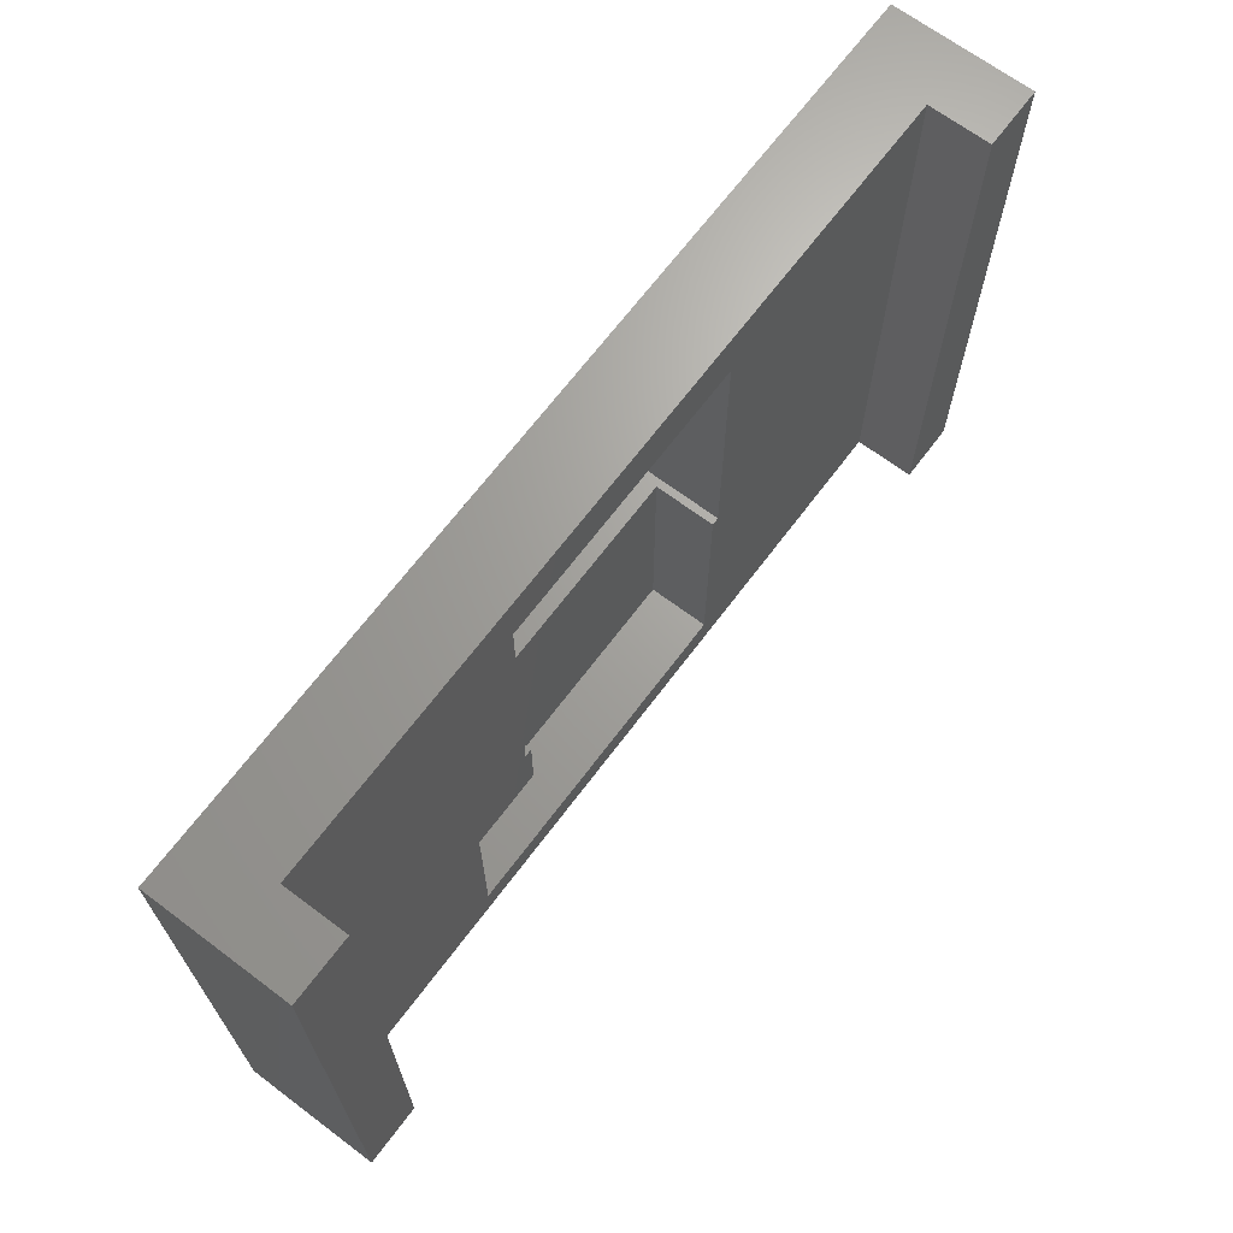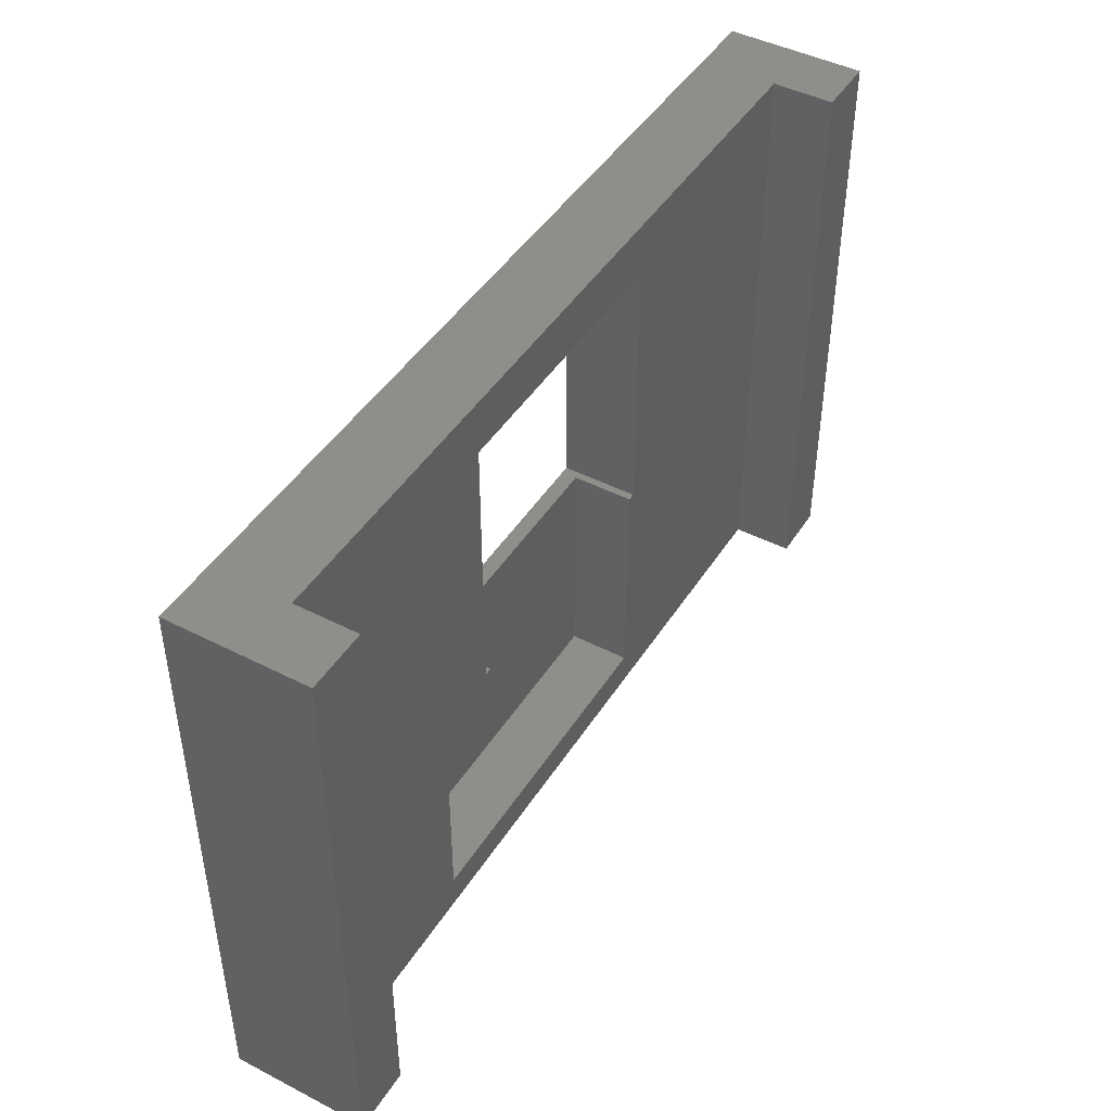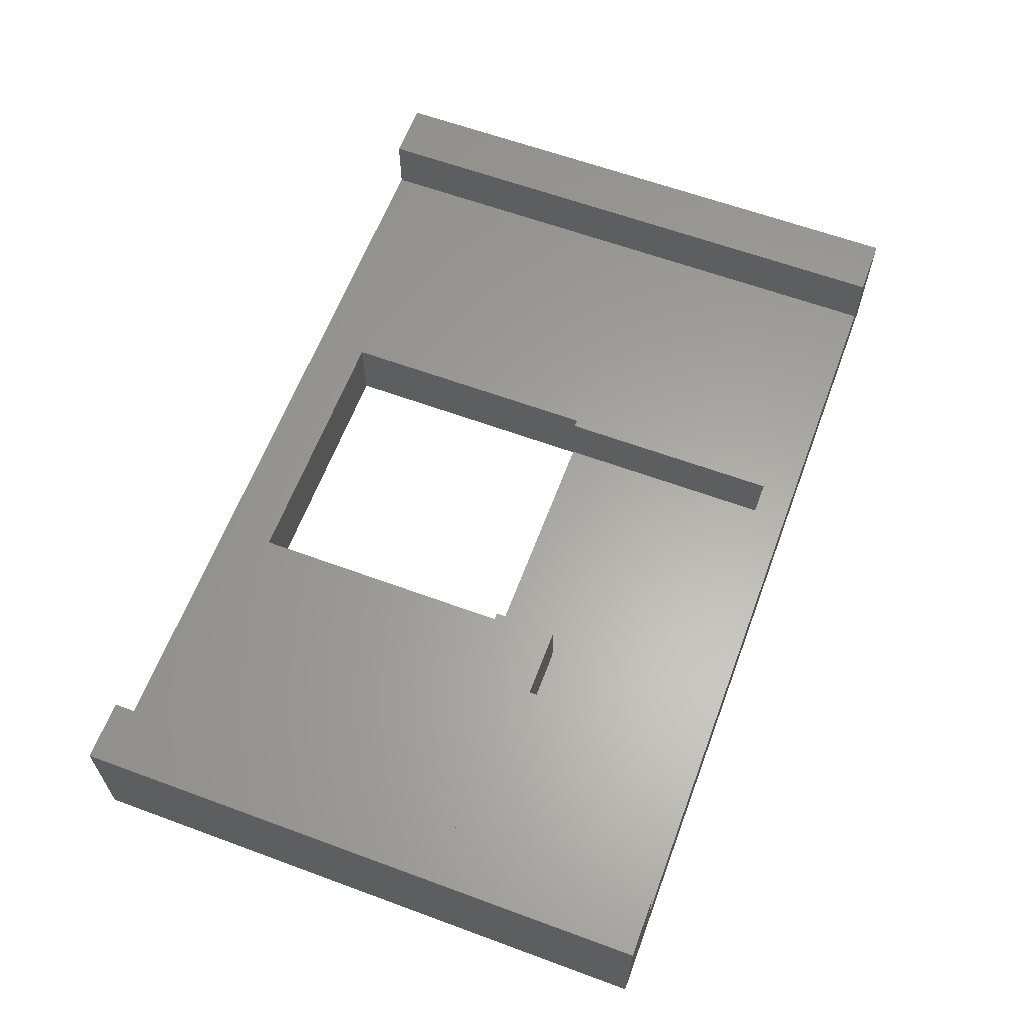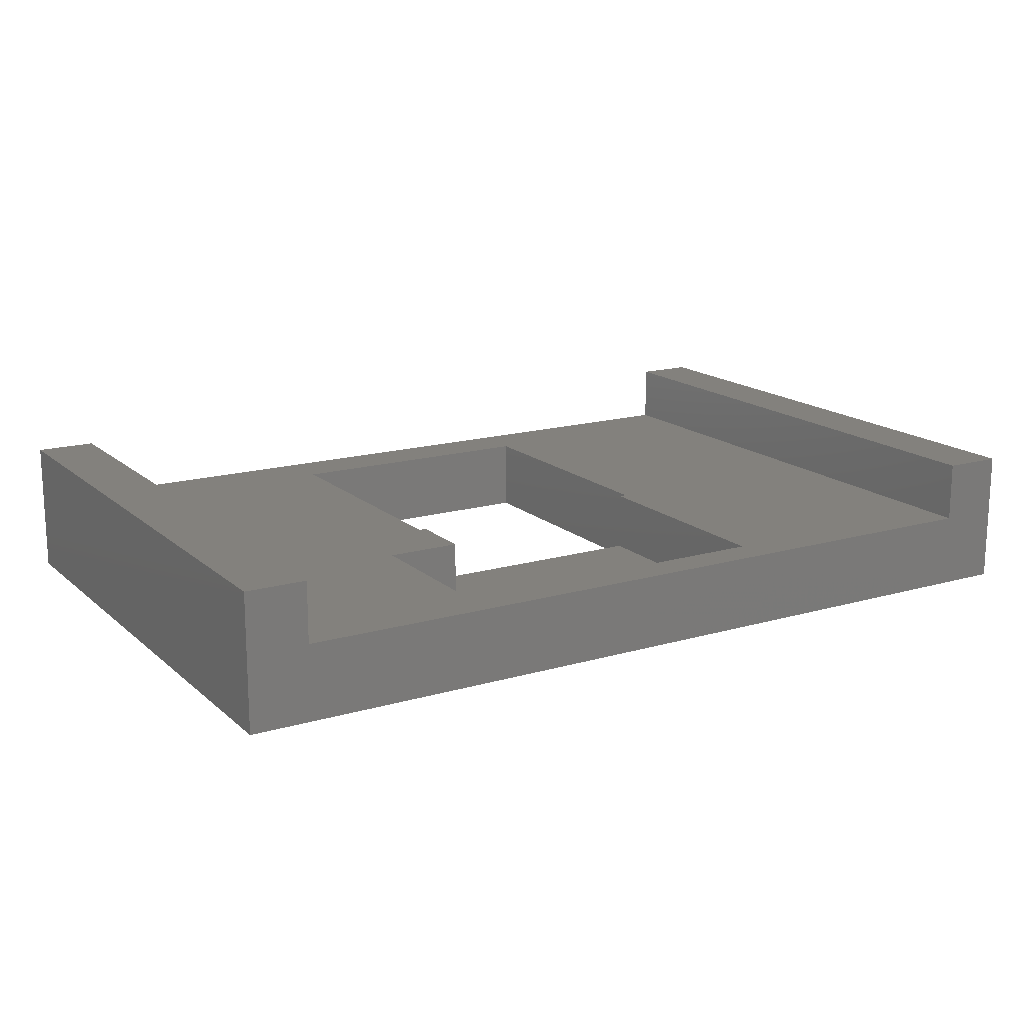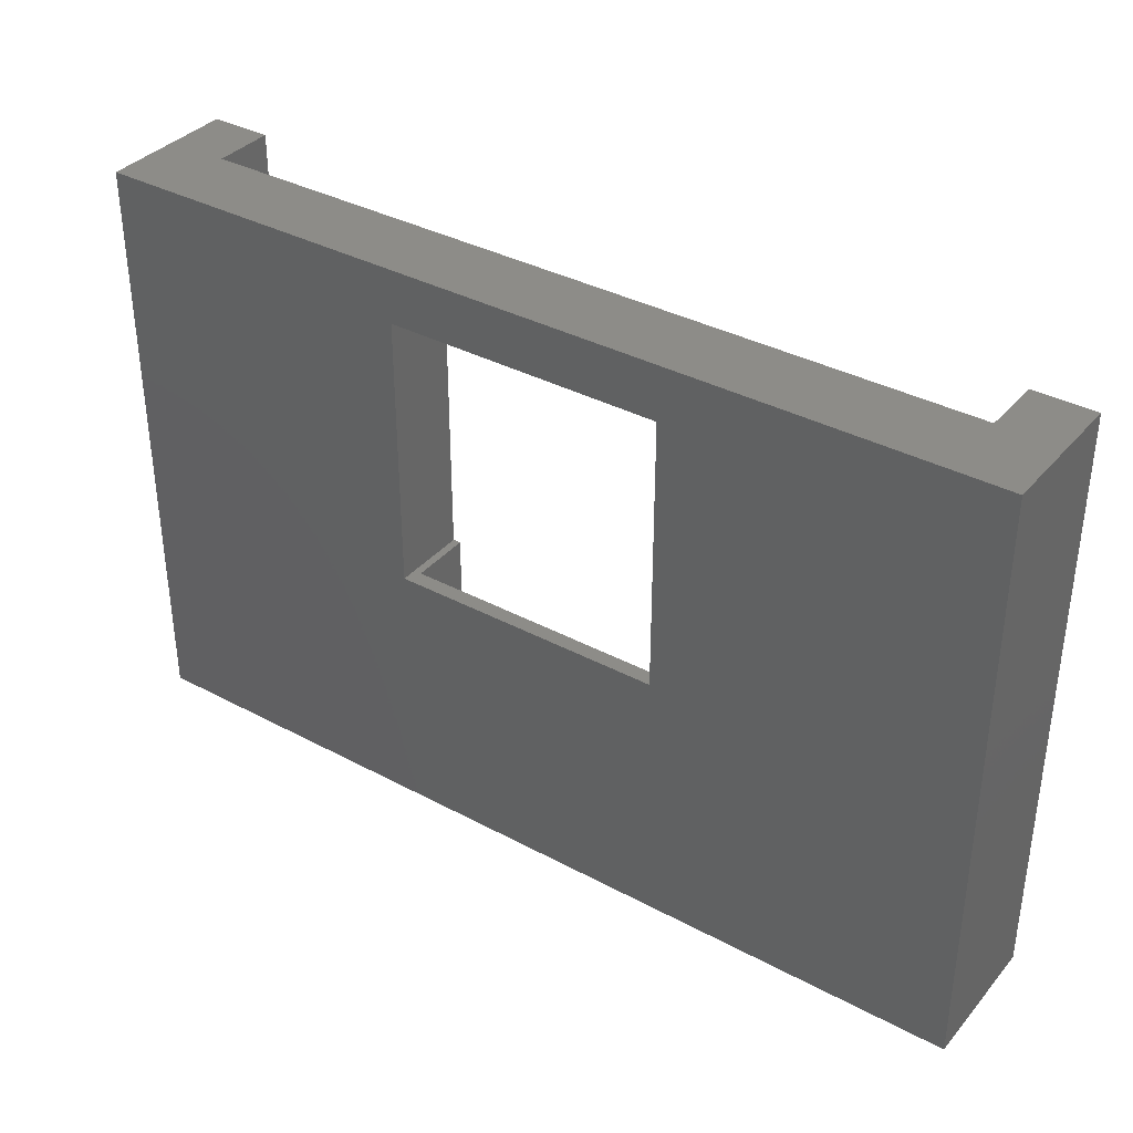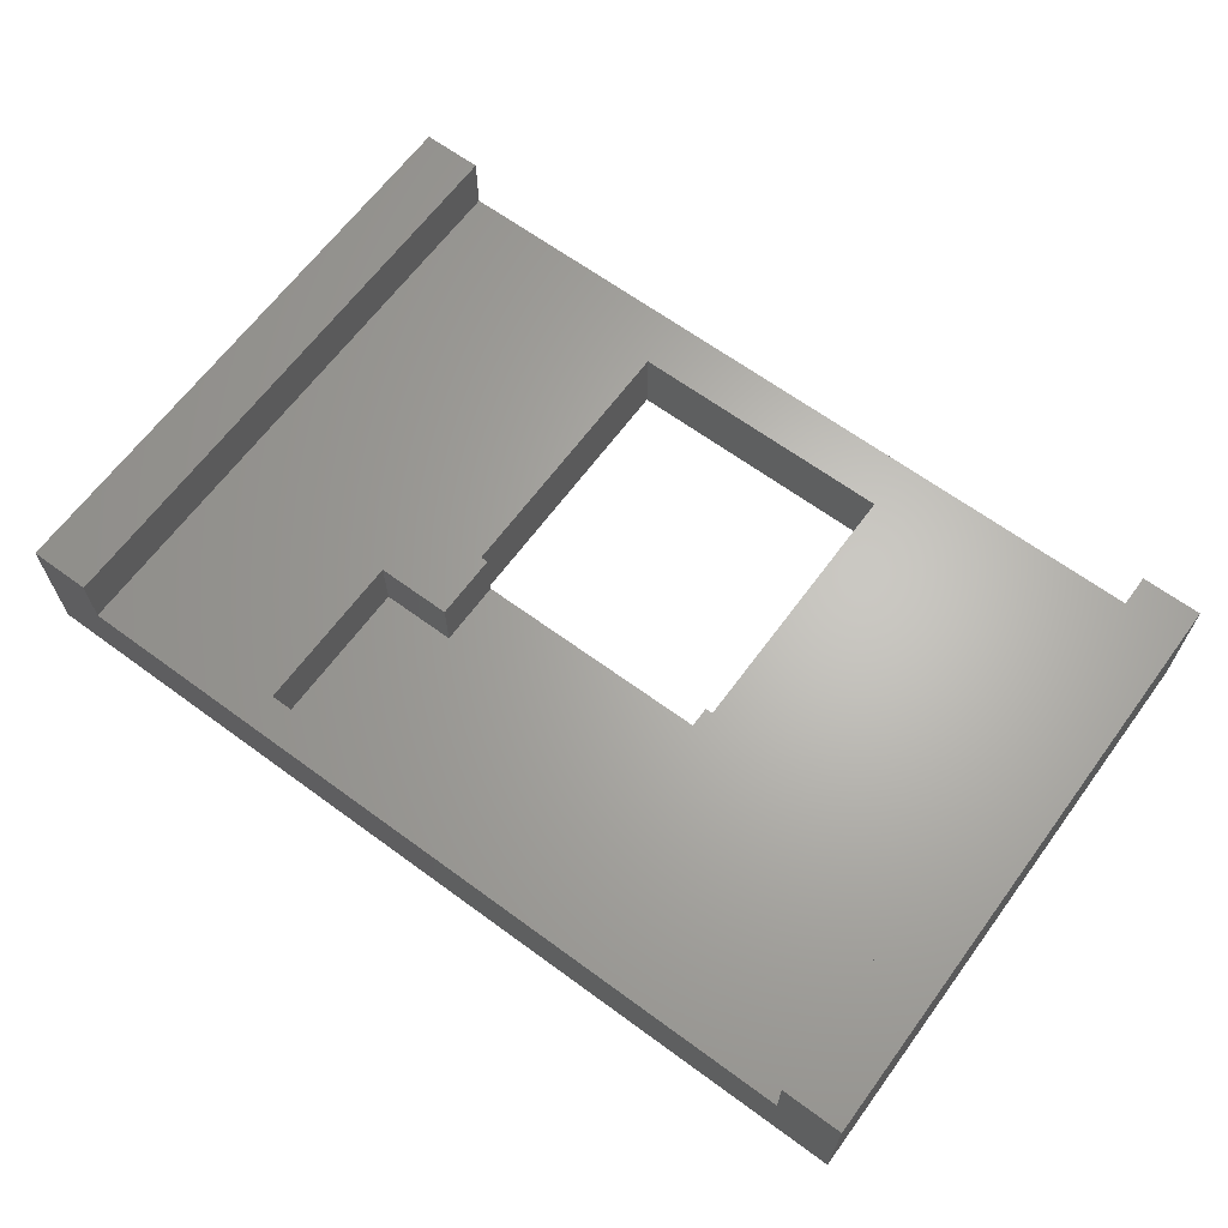
<metadata>
{"format":"stl","ext":"stl","renderer":"f3d","projection":"perspective","resolution":1024,"background":"white","views":[{"elev":67.7,"azim":-53.1,"up":"+Y"},{"elev":45.3,"azim":-59.4,"up":"+Y"},{"elev":62.0,"azim":-69.5,"up":"+Z"},{"elev":16.2,"azim":-31.0,"up":"+Z"},{"elev":36.2,"azim":-145.0,"up":"+Y"},{"elev":65.2,"azim":36.4,"up":"+Z"}]}
</metadata>
<code>
# stl→obj: 36 verts, 72 faces
v -4.25 -4.2 2.5
v -4.25 -2 0.5
v -4.25 -2 2.5
v -4.25 -4.2 0.5
v 4.25 -2 0.5
v 4.25 -9.6 0.5
v -6.75 -9.6 0.5
v -6.75 -4.2 0.5
v 4.25 -2 2.5
v 4.25 -9.6 2.5
v -6.75 -9.6 2.5
v -6.75 -4.2 2.5
v -14.95 -10.75 0
v -14.95 8.75 4.5
v -14.95 8.75 0
v -14.95 -10.75 4.5
v -12.95 -10.75 4.5
v -12.95 8.75 4.5
v 12.95 8.75 4.5
v 14.95 -10.75 4.5
v 14.95 8.75 4.5
v 12.95 -10.75 4.5
v 14.95 8.75 0
v 14.95 -10.75 0
v 4.5 -2 0
v -4.5 -2 0
v 4.5 7 0
v -4.5 7 0
v -12.95 -10.75 2.5
v 12.95 -10.75 2.5
v 12.95 8.75 2.5
v -12.95 8.75 2.5
v -4.5 -2 2.5
v -4.5 7 2.5
v 4.5 7 2.5
v 4.5 -2 2.5
f 1 2 3
f 2 1 4
f 4 5 2
f 5 4 6
f 7 4 8
f 4 7 6
f 6 9 5
f 9 6 10
f 11 8 12
f 8 11 7
f 6 11 10
f 11 6 7
f 8 1 12
f 1 8 4
f 13 14 15
f 14 13 16
f 14 17 18
f 17 14 16
f 19 20 21
f 20 19 22
f 20 23 21
f 23 20 24
f 24 25 23
f 24 26 25
f 15 26 13
f 13 26 24
f 27 23 25
f 28 23 27
f 28 15 23
f 26 15 28
f 16 29 17
f 29 13 30
f 13 29 16
f 30 20 22
f 30 24 20
f 24 30 13
f 21 31 19
f 31 23 32
f 23 31 21
f 32 14 18
f 32 15 14
f 15 32 23
f 33 28 34
f 28 33 26
f 25 35 27
f 35 25 36
f 28 35 34
f 35 28 27
f 36 5 9
f 5 25 2
f 25 5 36
f 2 33 3
f 2 26 33
f 26 2 25
f 17 32 18
f 32 17 29
f 30 19 31
f 19 30 22
f 36 31 35
f 31 34 35
f 32 33 34
f 29 12 32
f 33 32 12
f 32 34 31
f 31 36 30
f 10 36 9
f 36 10 30
f 29 10 11
f 10 29 30
f 12 29 11
f 33 1 3
f 1 33 12

</code>
